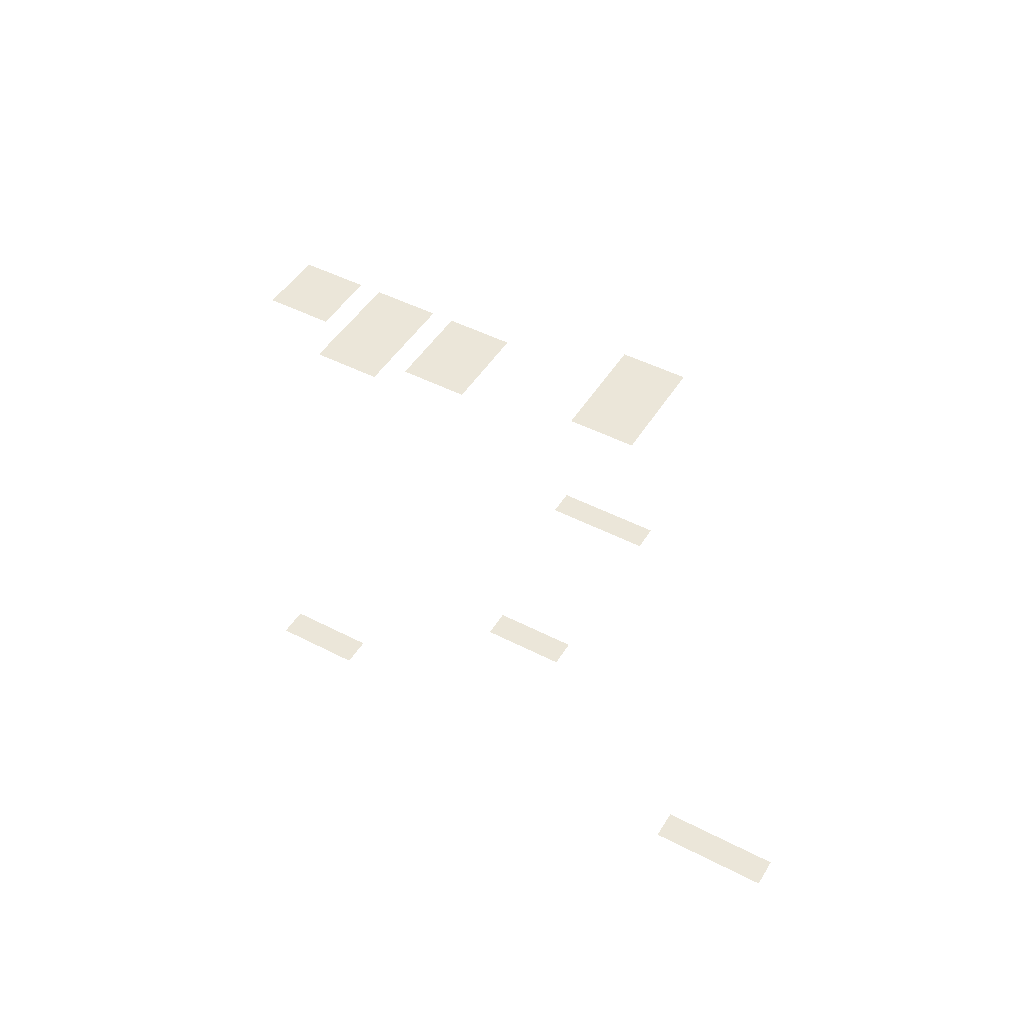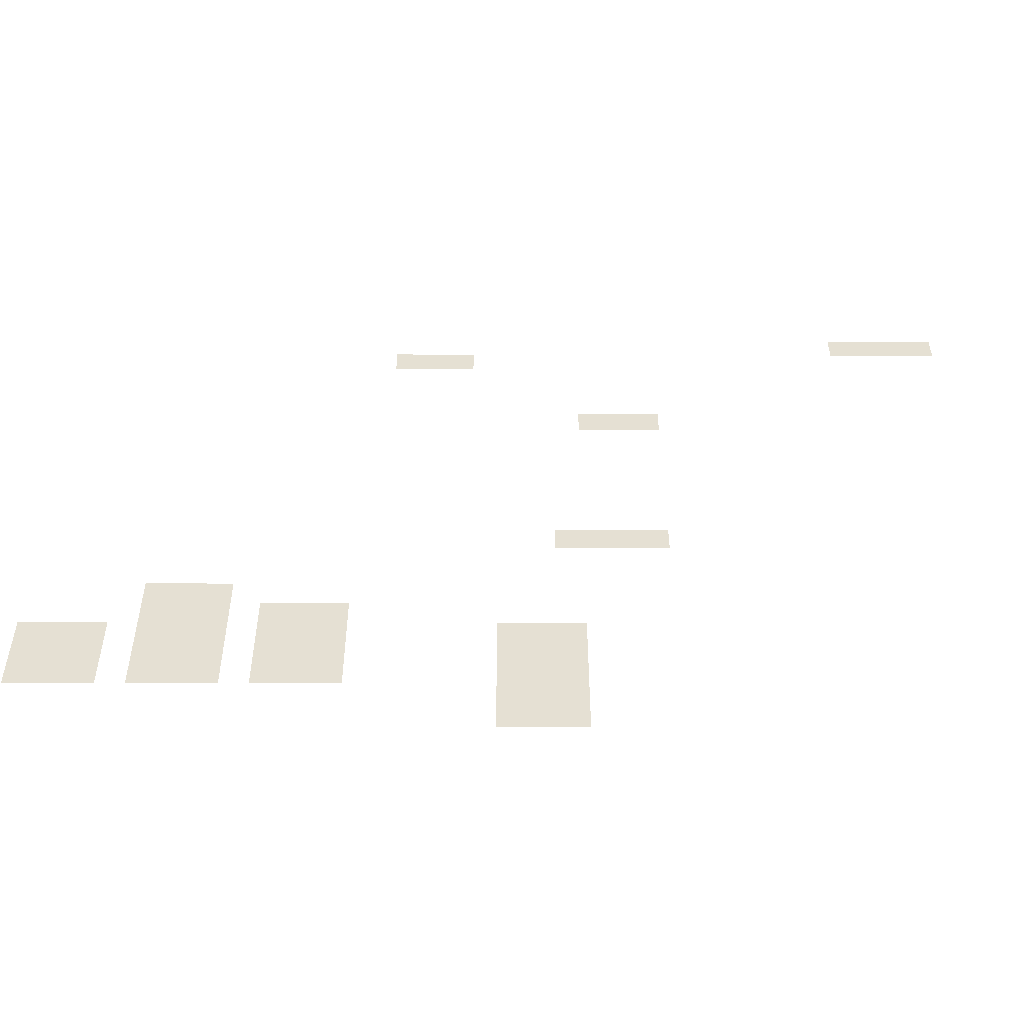
<metadata>
{"format":"obj","ext":"obj","renderer":"f3d","projection":"perspective","resolution":1024,"background":"white","views":[{"elev":47.3,"azim":-149.7,"up":"+Z"},{"elev":-51.9,"azim":179.8,"up":"+Y"}]}
</metadata>
<code>
v -92 -40 0
v -93 -40 0
v -93 -39 0
v -92 -39 0
v -93 -40 0
v -94 -40 0
v -94 -39 0
v -93 -39 0
v -94 -40 0
v -95 -40 0
v -95 -39 0
v -94 -39 0
v -95 -40 0
v -96 -40 0
v -96 -39 0
v -95 -39 0
v -75 -41 0
v -76 -41 0
v -76 -40 0
v -75 -40 0
v -76 -41 0
v -77 -41 0
v -77 -40 0
v -76 -40 0
v -77 -41 0
v -78 -41 0
v -78 -40 0
v -77 -40 0
v -82 -45 0
v -83 -45 0
v -83 -44 0
v -82 -44 0
v -83 -45 0
v -84 -45 0
v -84 -44 0
v -83 -44 0
v -84 -45 0
v -85 -45 0
v -85 -44 0
v -84 -44 0
v -81 -52 0
v -82 -52 0
v -82 -51 0
v -81 -51 0
v -82 -52 0
v -83 -52 0
v -83 -51 0
v -82 -51 0
v -83 -52 0
v -84 -52 0
v -84 -51 0
v -83 -51 0
v -84 -52 0
v -85 -52 0
v -85 -51 0
v -84 -51 0
v -67 -55 0
v -68 -55 0
v -68 -54 0
v -67 -54 0
v -68 -55 0
v -69 -55 0
v -69 -54 0
v -68 -54 0
v -69 -55 0
v -70 -55 0
v -70 -54 0
v -69 -54 0
v -67 -56 0
v -68 -56 0
v -68 -55 0
v -67 -55 0
v -68 -56 0
v -69 -56 0
v -69 -55 0
v -68 -55 0
v -69 -56 0
v -70 -56 0
v -70 -55 0
v -69 -55 0
v -71 -56 0
v -72 -56 0
v -72 -55 0
v -71 -55 0
v -72 -56 0
v -73 -56 0
v -73 -55 0
v -72 -55 0
v -73 -56 0
v -74 -56 0
v -74 -55 0
v -73 -55 0
v -63 -57 0
v -64 -57 0
v -64 -56 0
v -63 -56 0
v -64 -57 0
v -65 -57 0
v -65 -56 0
v -64 -56 0
v -65 -57 0
v -66 -57 0
v -66 -56 0
v -65 -56 0
v -67 -57 0
v -68 -57 0
v -68 -56 0
v -67 -56 0
v -68 -57 0
v -69 -57 0
v -69 -56 0
v -68 -56 0
v -69 -57 0
v -70 -57 0
v -70 -56 0
v -69 -56 0
v -71 -57 0
v -72 -57 0
v -72 -56 0
v -71 -56 0
v -72 -57 0
v -73 -57 0
v -73 -56 0
v -72 -56 0
v -73 -57 0
v -74 -57 0
v -74 -56 0
v -73 -56 0
v -79 -57 0
v -80 -57 0
v -80 -56 0
v -79 -56 0
v -80 -57 0
v -81 -57 0
v -81 -56 0
v -80 -56 0
v -81 -57 0
v -82 -57 0
v -82 -56 0
v -81 -56 0
v -63 -58 0
v -64 -58 0
v -64 -57 0
v -63 -57 0
v -64 -58 0
v -65 -58 0
v -65 -57 0
v -64 -57 0
v -65 -58 0
v -66 -58 0
v -66 -57 0
v -65 -57 0
v -67 -58 0
v -68 -58 0
v -68 -57 0
v -67 -57 0
v -68 -58 0
v -69 -58 0
v -69 -57 0
v -68 -57 0
v -69 -58 0
v -70 -58 0
v -70 -57 0
v -69 -57 0
v -71 -58 0
v -72 -58 0
v -72 -57 0
v -71 -57 0
v -72 -58 0
v -73 -58 0
v -73 -57 0
v -72 -57 0
v -73 -58 0
v -74 -58 0
v -74 -57 0
v -73 -57 0
v -79 -58 0
v -80 -58 0
v -80 -57 0
v -79 -57 0
v -80 -58 0
v -81 -58 0
v -81 -57 0
v -80 -57 0
v -81 -58 0
v -82 -58 0
v -82 -57 0
v -81 -57 0
v -63 -59 0
v -64 -59 0
v -64 -58 0
v -63 -58 0
v -64 -59 0
v -65 -59 0
v -65 -58 0
v -64 -58 0
v -65 -59 0
v -66 -59 0
v -66 -58 0
v -65 -58 0
v -67 -59 0
v -68 -59 0
v -68 -58 0
v -67 -58 0
v -68 -59 0
v -69 -59 0
v -69 -58 0
v -68 -58 0
v -69 -59 0
v -70 -59 0
v -70 -58 0
v -69 -58 0
v -71 -59 0
v -72 -59 0
v -72 -58 0
v -71 -58 0
v -72 -59 0
v -73 -59 0
v -73 -58 0
v -72 -58 0
v -73 -59 0
v -74 -59 0
v -74 -58 0
v -73 -58 0
v -79 -59 0
v -80 -59 0
v -80 -58 0
v -79 -58 0
v -80 -59 0
v -81 -59 0
v -81 -58 0
v -80 -58 0
v -81 -59 0
v -82 -59 0
v -82 -58 0
v -81 -58 0
v -79 -60 0
v -80 -60 0
v -80 -59 0
v -79 -59 0
v -80 -60 0
v -81 -60 0
v -81 -59 0
v -80 -59 0
v -81 -60 0
v -82 -60 0
v -82 -59 0
v -81 -59 0
v -79 -61 0
v -80 -61 0
v -80 -60 0
v -79 -60 0
v -80 -61 0
v -81 -61 0
v -81 -60 0
v -80 -60 0
v -81 -61 0
v -82 -61 0
v -82 -60 0
v -81 -60 0
g FrogCave1_mesh_0004
f 1 2 3 4
f 5 6 7 8
f 9 10 11 12
f 13 14 15 16
f 17 18 19 20
f 21 22 23 24
f 25 26 27 28
f 29 30 31 32
f 33 34 35 36
f 37 38 39 40
f 41 42 43 44
f 45 46 47 48
f 49 50 51 52
f 53 54 55 56
f 57 58 59 60
f 61 62 63 64
f 65 66 67 68
f 69 70 71 72
f 73 74 75 76
f 77 78 79 80
f 81 82 83 84
f 85 86 87 88
f 89 90 91 92
f 93 94 95 96
f 97 98 99 100
f 101 102 103 104
f 105 106 107 108
f 109 110 111 112
f 113 114 115 116
f 117 118 119 120
f 121 122 123 124
f 125 126 127 128
f 129 130 131 132
f 133 134 135 136
f 137 138 139 140
f 141 142 143 144
f 145 146 147 148
f 149 150 151 152
f 153 154 155 156
f 157 158 159 160
f 161 162 163 164
f 165 166 167 168
f 169 170 171 172
f 173 174 175 176
f 177 178 179 180
f 181 182 183 184
f 185 186 187 188
f 189 190 191 192
f 193 194 195 196
f 197 198 199 200
f 201 202 203 204
f 205 206 207 208
f 209 210 211 212
f 213 214 215 216
f 217 218 219 220
f 221 222 223 224
f 225 226 227 228
f 229 230 231 232
f 233 234 235 236
f 237 238 239 240
f 241 242 243 244
f 245 246 247 248
f 249 250 251 252
f 253 254 255 256
f 257 258 259 260

</code>
